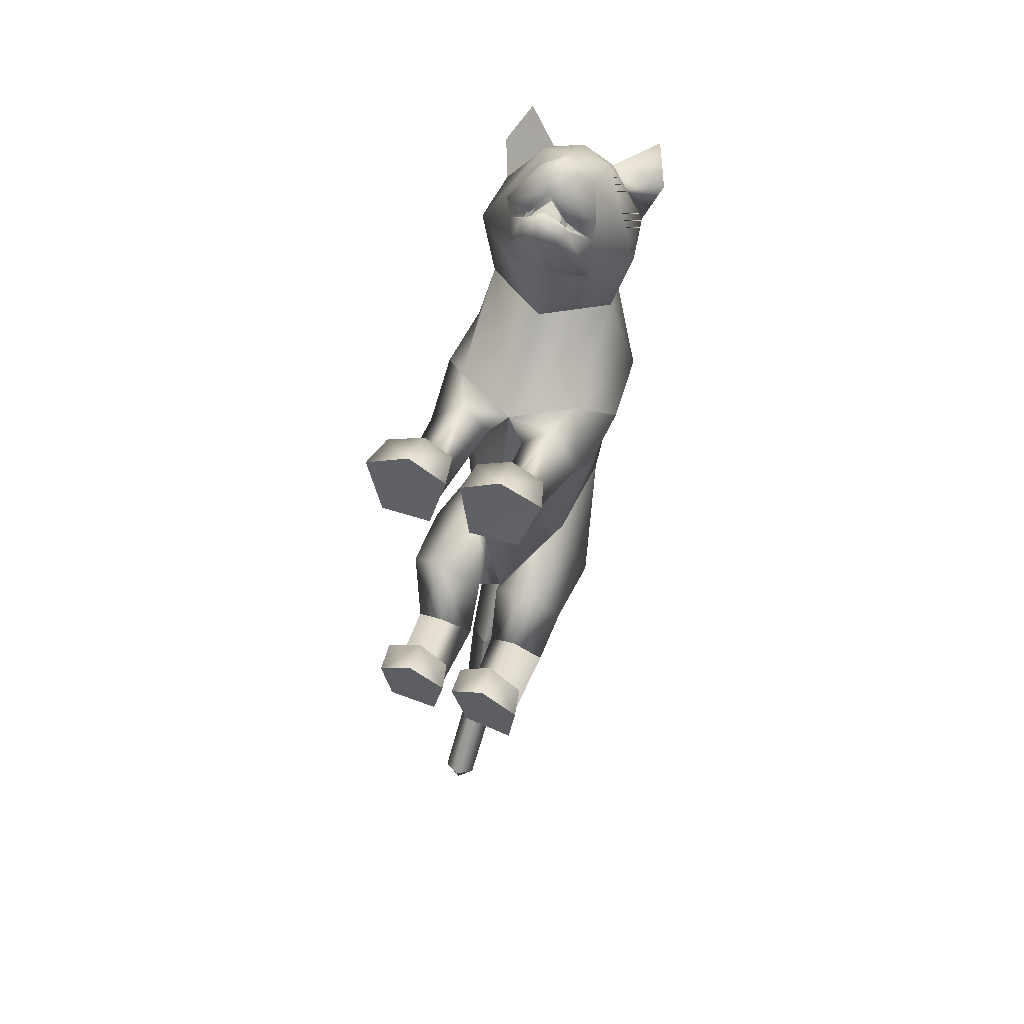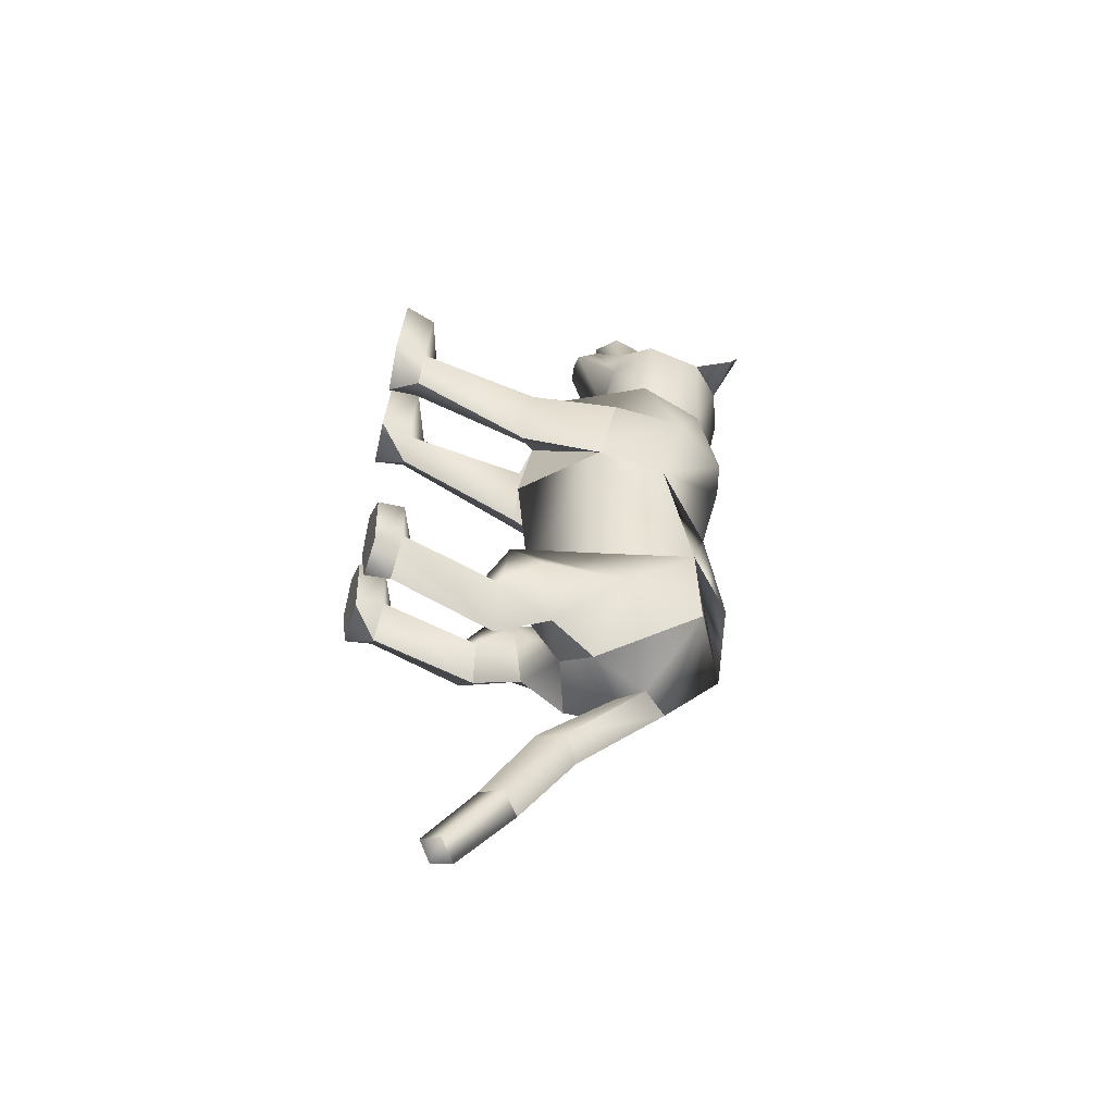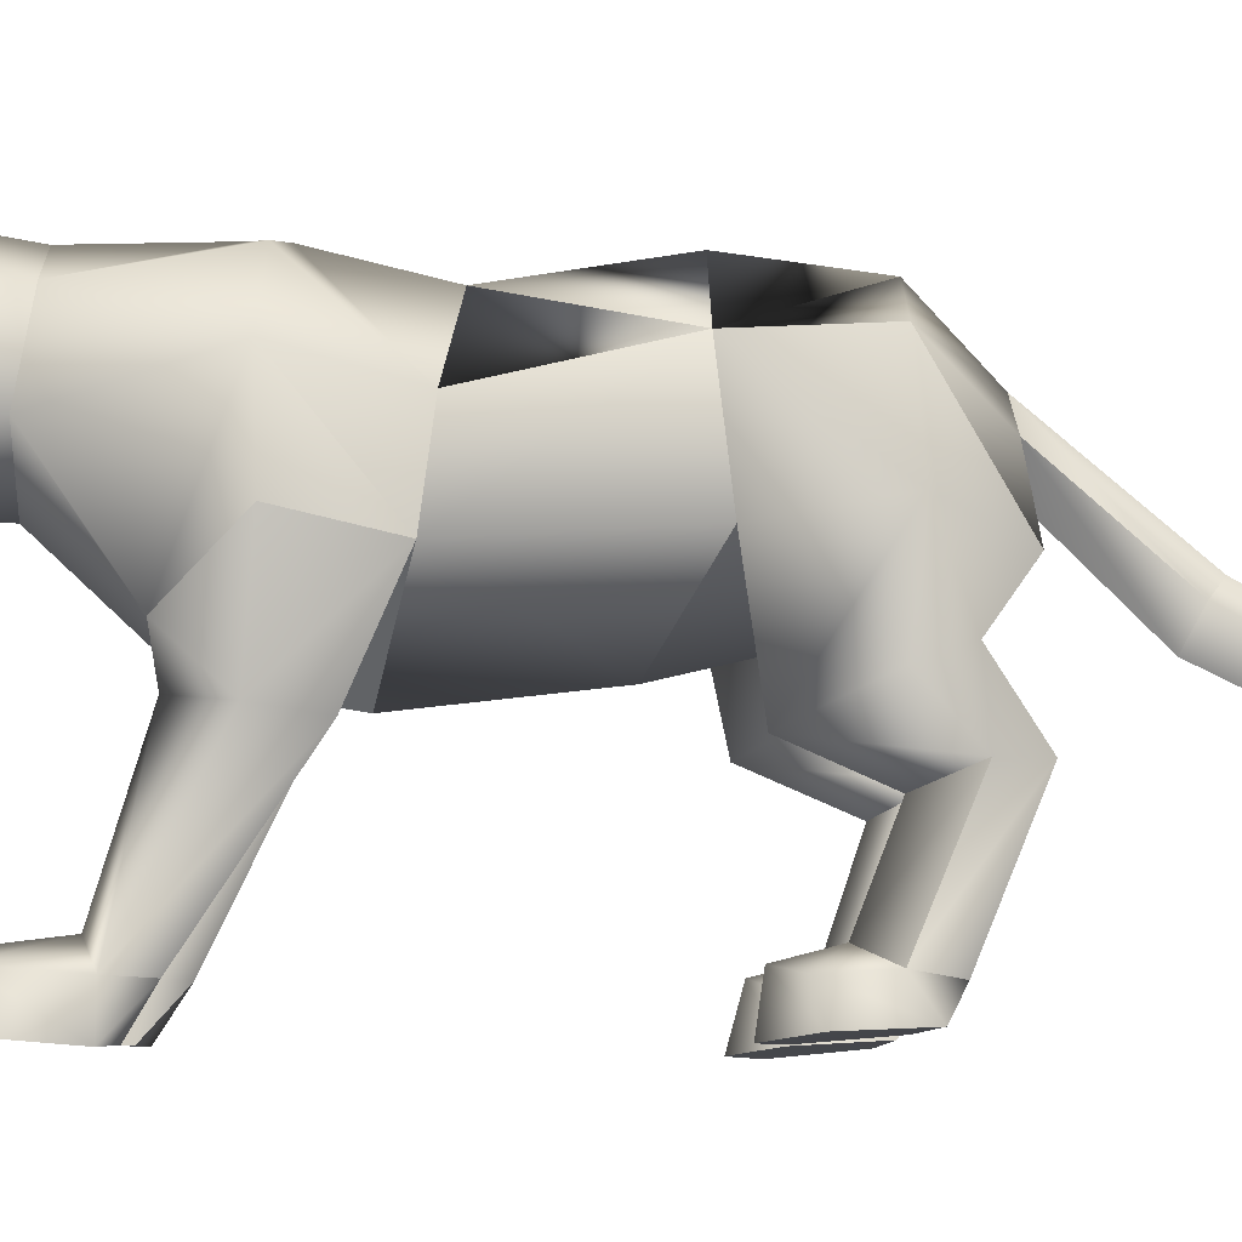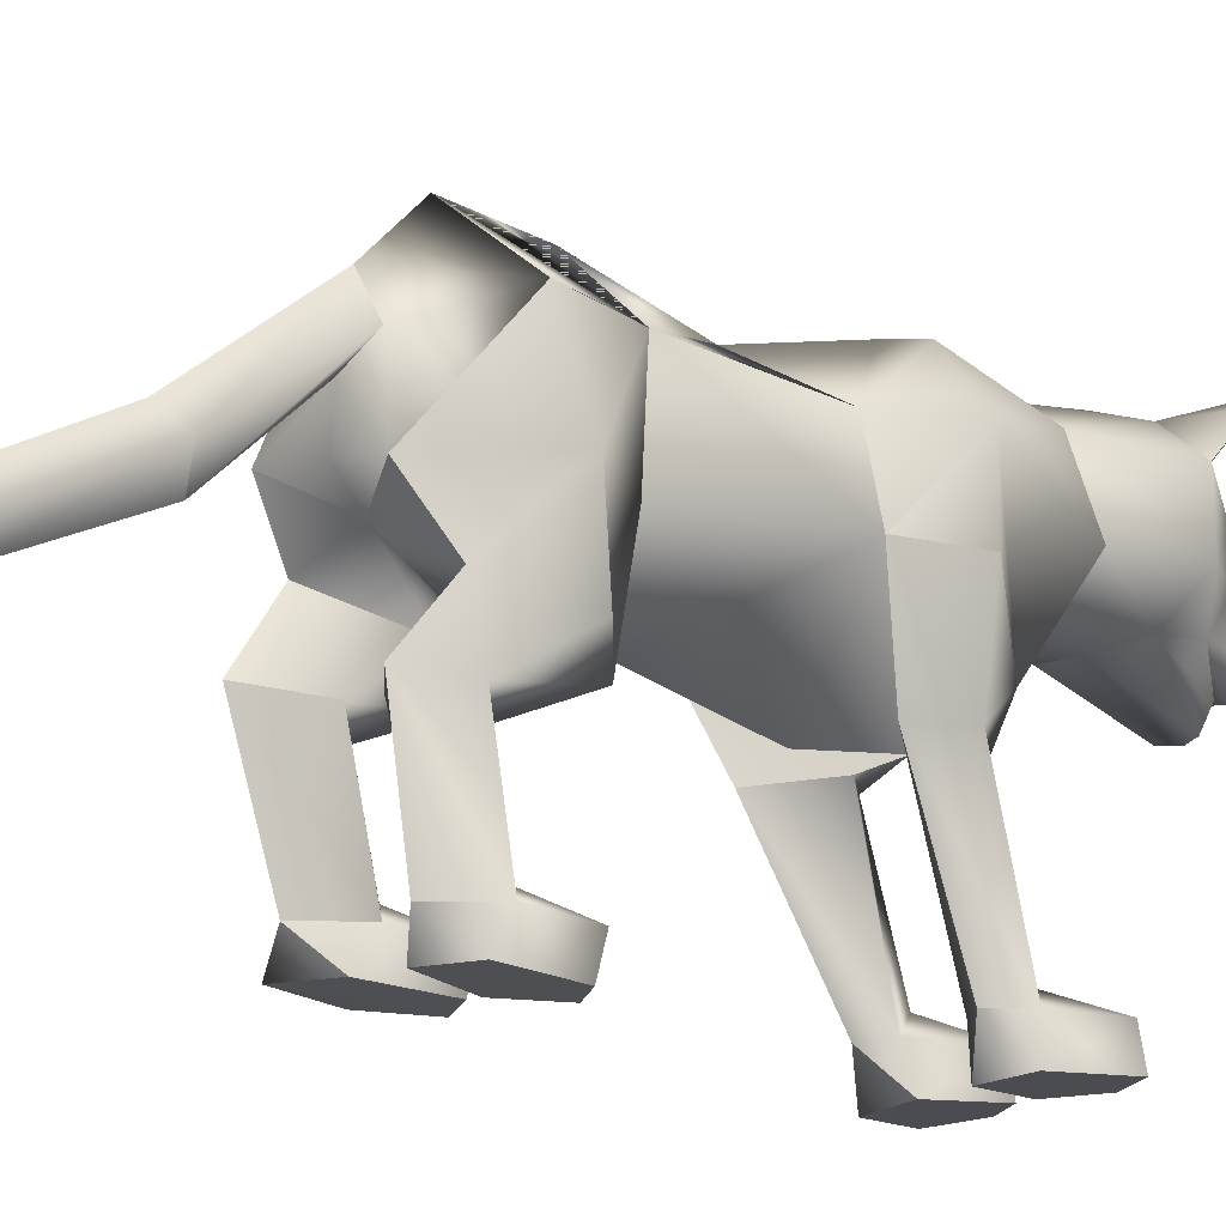
<metadata>
{"format":"obj","ext":"obj","renderer":"f3d","projection":"perspective","resolution":1024,"background":"white","views":[{"elev":52.9,"azim":22.3,"up":"+Z"},{"elev":-58.1,"azim":78.4,"up":"+Z"},{"elev":-5.4,"azim":89.6,"up":"+Y"},{"elev":-18.5,"azim":-129.6,"up":"+Y"}]}
</metadata>
<code>
o sittingdown_meshes[0].004
v -0.0175 0.1851 0.5495
v -0.01264 0.1735 0.5629
v -0.01686 0.1404 0.5188
v 0.06008 0.2708 0.5597
v 0.1471 0.253 0.4161
v 0.0675 0.3344 0.5394
v 0.009804 0.2792 0.5975
v 0.04616 0.2252 0.607
v 0.01365 0.1693 0.5993
v 0.09244 0.1937 0.5424
v 0.05322 0.1557 0.5574
v -0.02918 0.1507 0.5612
v -0.07211 0.1844 0.5504
v 0.01372 0.2213 0.6306
v -0.02143 0.2224 0.6107
v -0.04203 0.2674 0.5647
v -0.05796 0.3275 0.5476
v -0.1436 0.2399 0.4306
v 0.003005 0.3694 0.5427
v -0.01264 0.1735 0.5629
v -0.03143 0.1742 0.551
v -0.01686 0.1404 0.5188
v -0.03143 0.1742 0.551
v -0.0175 0.1851 0.5495
v -0.01686 0.1404 0.5188
v 0.03831 0.1881 0.5467
v 0.03712 0.1433 0.5163
v 0.03562 0.1763 0.5605
v 0.03562 0.1763 0.5605
v 0.03712 0.1433 0.5163
v 0.05294 0.179 0.5469
v 0.05294 0.179 0.5469
v 0.03712 0.1433 0.5163
v 0.03831 0.1881 0.5467
v -0.006253 0.4317 0.4059
v 0.1617 0.1648 0.08262
v 0.1617 0.1648 0.08262
v -0.1867 0.1648 0.09543
v -0.1867 0.1648 0.09543
v 0.01149 0.1865 0.5686
v 0.01183 0.161 0.5597
v 0.05509 0.18 0.5161
v 0.05068 0.2337 0.5132
v 0.04712 0.2088 0.5311
v -0.0369 0.1752 0.5206
v -0.02923 0.2048 0.535
v -0.03639 0.2295 0.518
v -0.02923 0.2048 0.535
v -0.03639 0.2295 0.518
v -0.0369 0.1752 0.5206
v 0.05509 0.18 0.5161
v -0.0369 0.1752 0.5206
v 0.01183 0.161 0.5597
v 0.01316 0.1449 0.576
v 0.05443 0.1557 0.5369
v 0.04058 0.1196 0.5308
v 0.01238 0.1152 0.5437
v -0.01724 0.1164 0.5337
v -0.03254 0.1507 0.5409
v 0.01149 0.1865 0.5686
v 0.04712 0.2088 0.5311
v 0.05509 0.18 0.5161
v 0.05068 0.2337 0.5132
v 0.01183 0.161 0.5597
v -0.1273 0.4445 0.5327
v -0.1645 0.4048 0.4719
v -0.1273 0.4445 0.5327
v -0.1645 0.4048 0.4719
v 0.1408 0.4324 0.4358
v 0.1182 0.46 0.5114
v 0.1408 0.4324 0.4357
v 0.1182 0.46 0.5114
v -0.06135 0.1358 -0.5545
v 0.04761 -0.2803 0.2016
v 0.1013 -0.2682 0.3525
v 0.02924 -0.2726 0.3103
v 0.02924 -0.2726 0.3103
v 0.03652 -0.2154 0.3119
v 0.04761 -0.2803 0.2016
v 0.1393 -0.2813 0.2128
v 0.1781 -0.2713 0.3277
v 0.159 -0.2137 0.32
v 0.09491 -0.2002 0.329
v 0.1781 -0.2713 0.3277
v 0.1393 -0.2813 0.2128
v 0.04761 -0.2803 0.2016
v 0.1013 -0.2682 0.3525
v -0.02747 -0.2814 0.1977
v 0.002648 -0.2734 0.3098
v -0.06543 -0.273 0.3464
v -0.1191 -0.2829 0.1932
v -0.1459 -0.2778 0.3033
v -0.06543 -0.273 0.3464
v -0.0667 -0.2047 0.325
v -0.1313 -0.2203 0.3073
v 0.002648 -0.2734 0.3098
v -0.008841 -0.2167 0.3108
v -0.1191 -0.2829 0.1932
v -0.02747 -0.2814 0.1977
v -0.02747 -0.2814 0.1977
v -0.1459 -0.2778 0.3033
v 0.1125 0.1806 -0.4734
v -0.2197 0.1369 -0.3932
v -0.07786 -0.1224 -1.019
v -0.08326 -0.103 -1.066
v -0.05133 -0.09178 -1.038
v -0.1124 -0.09809 -1.033
v -0.08631 -0.06518 -1.054
v -0.1124 -0.09809 -1.033
v -0.08631 -0.06518 -1.054
v -0.05133 -0.09178 -1.038
v -0.07786 -0.1224 -1.019
v 0.1146 -0.2648 -0.4853
v 0.02346 -0.2716 -0.462
v -0.002653 -0.2802 -0.3601
v 0.06367 -0.2788 -0.3282
v 0.05327 -0.2127 -0.3381
v 0.13 -0.2689 -0.3861
v -0.004028 -0.2313 -0.3527
v 0.1204 -0.2213 -0.3719
v 0.02346 -0.2716 -0.462
v 0.06367 -0.2788 -0.3282
v 0.1146 -0.2648 -0.4853
v 0.13 -0.2689 -0.3861
v 0.02346 -0.2716 -0.462
v -0.002653 -0.2802 -0.3601
v -0.1369 -0.2841 -0.4411
v -0.04653 -0.2764 -0.4553
v -0.1563 -0.2435 -0.3341
v -0.09498 -0.2228 -0.327
v -0.1511 -0.2937 -0.3444
v -0.0879 -0.2907 -0.3083
v -0.02173 -0.2817 -0.3582
v -0.03416 -0.2333 -0.3508
v -0.04653 -0.2764 -0.4553
v -0.02173 -0.2817 -0.3582
v -0.0879 -0.2907 -0.3083
v -0.04653 -0.2764 -0.4553
v -0.1369 -0.2841 -0.4411
v -0.1511 -0.2937 -0.3444
v -0.01832 0.3811 0.08672
v -0.009294 0.4088 0.2758
v 0.1117 0.2434 0.293
v 0.07393 0.3639 0.2755
v -0.1188 0.2361 0.3042
v -0.0894 0.3585 0.284
v -0.001331 0.1649 0.2985
v -0.009294 0.4088 0.2758
v 0.07393 0.3639 0.2755
v 0.1117 0.2434 0.293
v -0.1188 0.2361 0.3042
v -0.0894 0.3585 0.284
v -0.001331 0.1649 0.2985
v -0.01058 0.00243 -0.004956
v -0.009273 0.3737 -0.08423
v 0.1147 0.2652 -0.06419
v -0.01058 0.00243 -0.004956
v -0.1508 0.2801 -0.04004
v 0.02051 0.4065 0.1034
v 0.108 0.07516 0.1773
v 0.108 0.07516 0.1773
v -0.1175 0.07126 0.1807
v -0.05686 0.4045 0.1082
v -0.1175 0.07126 0.1807
v 0.08102 0.1879 0.4069
v 0.004729 0.2388 0.4733
v 0.08366 0.2019 0.4854
v -0.06995 0.194 0.4932
v 0.08102 0.1879 0.4069
v 0.002401 0.1768 0.3962
v -0.07508 0.1804 0.414
v -0.07508 0.1804 0.414
v -0.0711 0.4071 0.4311
v -0.05805 0.377 0.5129
v -0.1382 0.3471 0.4358
v -0.05805 0.377 0.5129
v -0.1382 0.3471 0.4358
v -0.05805 0.377 0.5129
v -0.0711 0.4071 0.4311
v -0.1382 0.3471 0.4358
v 0.06161 0.4132 0.4217
v 0.05553 0.3824 0.5014
v 0.1251 0.3593 0.4143
v 0.1251 0.3593 0.4143
v 0.06161 0.4132 0.4217
v 0.05553 0.3824 0.5014
v 0.05554 0.3824 0.5014
v -0.04115 0.03006 -0.2335
v -0.03052 0.4089 -0.2923
v 0.02934 0.008722 0.1122
v 0.09003 -0.007278 0.01942
v 0.08306 0.01176 0.1688
v 0.144 0.002006 0.09619
v 0.02934 0.008722 0.1122
v 0.09003 -0.007278 0.01942
v 0.09003 -0.007278 0.01942
v -0.04174 0.008989 0.1126
v -0.1094 0.01425 0.03819
v -0.08949 0.0105 0.1715
v -0.1577 0.01015 0.09735
v -0.1094 0.01425 0.03819
v -0.04174 0.008989 0.1126
v -0.1094 0.01425 0.03819
v -0.076 0.3936 -0.4646
v -0.076 0.3936 -0.4646
v 0.09418 -0.2251 0.1638
v 0.1342 -0.2223 0.2119
v 0.08467 -0.188 0.2309
v 0.09418 -0.2251 0.1638
v 0.054 -0.2233 0.1862
v 0.09418 -0.2251 0.1638
v -0.03944 -0.2246 0.1824
v -0.06788 -0.1903 0.226
v -0.1176 -0.2247 0.1986
v -0.08265 -0.2257 0.1525
v -0.08265 -0.2257 0.1525
v -0.08265 -0.2257 0.1525
v -0.1343 0.2298 -0.5551
v -0.0802 0.1984 -0.5635
v -0.09867 0.2942 -0.5606
v -0.04836 0.2478 -0.5665
v -0.04836 0.2478 -0.5665
v -0.0802 0.1984 -0.5635
v -0.09867 0.2942 -0.5606
v -0.09867 0.2942 -0.5606
v -0.1343 0.2298 -0.5551
v -0.0802 0.1984 -0.5635
v 0.01339 0.141 -0.5796
v 0.01339 0.141 -0.5796
v 0.01339 0.141 -0.5796
v -0.1372 0.1183 -0.5498
v -0.1372 0.1183 -0.5498
v -0.1372 0.1183 -0.5498
v -0.04893 0.1046 -0.7289
v -0.07981 0.05761 -0.7059
v -0.09007 0.1304 -0.7515
v -0.09007 0.1304 -0.7515
v -0.1222 0.09674 -0.7257
v -0.07981 0.05761 -0.7059
v -0.07981 0.05761 -0.7059
v -0.1222 0.09674 -0.7257
v -0.09007 0.1304 -0.7515
v -0.07981 0.05761 -0.7059
v -0.04893 0.1046 -0.7289
v -0.09007 0.1304 -0.7515
v -0.02834 0.0153 -0.4113
v 0.03623 0.06214 -0.5234
v 0.1079 0.03531 -0.4566
v 0.03623 0.06214 -0.5234
v 0.05424 -0.01857 -0.3414
v 0.03623 0.06214 -0.5234
v -0.06621 0.01242 -0.4062
v -0.1398 0.04047 -0.4715
v -0.2077 -0.001204 -0.3728
v -0.1398 0.04047 -0.4715
v -0.1392 -0.03152 -0.316
v -0.1398 0.04047 -0.4715
v -0.06908 -0.03642 -0.8946
v -0.06908 -0.03642 -0.8946
v -0.106 -0.006342 -0.9097
v -0.07929 0.03043 -0.9276
v -0.106 -0.006342 -0.9097
v -0.06908 -0.03642 -0.8946
v -0.04254 0.000977 -0.9108
v -0.04254 0.000977 -0.9108
v -0.07929 0.03043 -0.9276
v -0.07929 0.03043 -0.9276
v 0.09564 -0.04087 -0.5261
v 0.03555 -0.0385 -0.5872
v -0.01407 -0.05072 -0.4996
v 0.03555 -0.0385 -0.5872
v 0.04518 -0.06933 -0.4571
v 0.09564 -0.04087 -0.5261
v 0.03555 -0.0385 -0.5872
v -0.01407 -0.05072 -0.4996
v 0.04518 -0.06933 -0.4571
v -0.06041 -0.05528 -0.4928
v -0.1157 -0.04994 -0.5341
v -0.1714 -0.06719 -0.4714
v -0.114 -0.08515 -0.4346
v -0.1157 -0.04994 -0.5341
v -0.06041 -0.05528 -0.4928
v -0.1157 -0.04994 -0.5341
v -0.1714 -0.06719 -0.4714
v -0.114 -0.08515 -0.4346
v 0.05652 -0.1947 -0.4081
v 0.1112 -0.217 -0.4522
v 0.1112 -0.217 -0.4522
v 0.05567 -0.226 -0.5095
v 0.05652 -0.1947 -0.4081
v 0.05567 -0.226 -0.5095
v 0.05567 -0.226 -0.5095
v 0.01183 -0.2234 -0.4379
v 0.01183 -0.2234 -0.4379
v 0.05567 -0.226 -0.5095
v -0.04788 -0.2274 -0.433
v -0.09892 -0.2064 -0.3934
v -0.0927 -0.2352 -0.4869
v -0.1468 -0.2357 -0.4212
v -0.0927 -0.2352 -0.4869
v -0.1468 -0.2357 -0.4212
v -0.0927 -0.2352 -0.4869
v -0.09892 -0.2064 -0.3934
v -0.04788 -0.2274 -0.433
v -0.0927 -0.2352 -0.4869
v 0.07372 0.3978 0.08051
v 0.01896 0.4055 0.06426
v 0.1472 0.3033 0.08769
v 0.1255 0.1376 -0.0473
v 0.1255 0.1376 -0.0473
v 0.1255 0.1376 -0.0473
v 0.1255 0.1376 -0.0473
v 0.1255 0.1376 -0.0473
v 0.1255 0.1376 -0.0473
v -0.1785 0.2961 0.1056
v -0.1115 0.3933 0.09208
v -0.05847 0.4037 0.06924
v -0.1583 0.164 -0.01934
v -0.1583 0.164 -0.01934
v -0.1583 0.164 -0.01934
v -0.1583 0.164 -0.01934
v -0.1583 0.164 -0.01934
v 0.06406 0.1581 -0.315
v 0.07671 0.3221 -0.2944
v 0.06406 0.1581 -0.315
v 0.07671 0.3221 -0.2944
v 0.07671 0.3221 -0.2944
v 0.06406 0.1581 -0.315
v 0.0596 0.3314 -0.4633
v 0.0596 0.3314 -0.4633
v 0.0596 0.3314 -0.4633
v -0.1305 0.3037 -0.2682
v -0.1333 0.1392 -0.2798
v -0.1305 0.3037 -0.2682
v -0.1333 0.1392 -0.2798
v -0.1333 0.1392 -0.2798
v -0.1305 0.3037 -0.2682
v -0.1878 0.29 -0.4233
v -0.1876 0.2898 -0.4233
v -0.1876 0.2898 -0.4233
v -0.004788 0.02802 0.1518
v -0.004788 0.02802 0.1518
v -0.004788 0.02802 0.1518
v -0.004788 0.02802 0.1518
v -0.004788 0.02802 0.1518
v -0.004788 0.02802 0.1518
v -0.004788 0.02802 0.1518
v -0.05489 0.09447 -0.5112
v -0.05489 0.09447 -0.5112
v -0.05489 0.09447 -0.5112
v -0.6886 -0.08061 0.9927
v -0.6886 -0.08061 0.9927
v -0.04836 0.2478 -0.5665
v -0.1876 0.2898 -0.4233
v -0.076 0.3936 -0.4646
v -0.1305 0.3037 -0.2682
v -0.1864 0.2885 -0.4234
v -0.07485 0.3924 -0.4648
v -0.1294 0.3023 -0.2684
v -0.07616 0.3938 -0.4646
v -0.1306 0.3039 -0.2682
f 327 155 189
f 155 337 189
f 205 189 337
f 340 356 354
f 189 205 327
f 178 180 17
f 356 357 354
f 337 355 356
f 357 361 338
f 356 358 359
f 358 361 359
f 340 337 356
f 356 359 357
f 337 205 355
f 357 359 361
f 356 355 358
f 358 360 361
f 1 2 3
f 4 5 6
f 7 4 6
f 7 8 4
f 9 10 8
f 8 10 4
f 11 10 9
f 12 9 13
f 14 8 7
f 14 9 8
f 14 15 9
f 9 15 13
f 15 16 13
f 7 16 15
f 14 7 15
f 7 17 16
f 16 17 18
f 6 19 7
f 17 7 19
f 20 21 22
f 23 24 25
f 26 27 28
f 29 30 31
f 32 33 34
f 35 173 174
f 18 17 175
f 174 17 19
f 17 174 175
f 35 174 19
f 65 66 176
f 176 66 177
f 178 179 67
f 68 67 179
f 180 68 179
f 173 35 142
f 143 144 5
f 145 18 146
f 18 175 146
f 146 175 173
f 146 173 142
f 181 142 35
f 186 184 69
f 144 142 181
f 144 181 183
f 5 144 183
f 5 183 6
f 70 182 69
f 184 185 71
f 71 185 72
f 186 72 185
f 6 183 187
f 187 19 6
f 35 19 187
f 35 187 181
f 143 5 165
f 40 41 42
f 42 43 44
f 40 45 41
f 45 40 46
f 45 46 47
f 48 49 50
f 166 11 9
f 11 167 10
f 167 4 10
f 4 167 5
f 51 167 166
f 166 167 11
f 52 166 168
f 166 12 168
f 166 9 12
f 12 13 168
f 52 53 166
f 51 166 53
f 54 51 53
f 54 55 51
f 56 55 54
f 54 53 52
f 57 56 54
f 167 51 55
f 55 169 167
f 56 169 55
f 56 170 169
f 56 57 170
f 58 170 57
f 57 54 58
f 58 54 59
f 54 52 59
f 168 59 52
f 58 171 170
f 58 59 171
f 171 59 168
f 5 167 165
f 60 48 50
f 147 143 165
f 165 170 147
f 172 147 170
f 168 13 16
f 16 18 168
f 18 172 168
f 145 172 18
f 147 172 145
f 61 62 63
f 60 62 61
f 62 60 64
f 42 44 40
f 50 64 60
f 148 149 159
f 159 149 306
f 306 307 159
f 308 149 150
f 308 306 149
f 159 307 141
f 159 141 148
f 150 160 308
f 308 160 36
f 162 341 151
f 315 151 152
f 315 152 316
f 163 148 141
f 163 141 317
f 316 163 317
f 163 316 152
f 148 163 152
f 162 315 38
f 151 315 162
f 153 151 341
f 341 150 153
f 150 341 160
f 342 154 309
f 155 307 156
f 156 307 306
f 156 306 308
f 310 156 308
f 343 318 157
f 158 315 316
f 158 316 317
f 155 158 317
f 141 155 317
f 141 307 155
f 319 315 158
f 38 315 320
f 36 311 308
f 344 312 190
f 190 312 191
f 192 193 161
f 193 37 161
f 192 161 345
f 192 345 194
f 193 313 37
f 195 313 193
f 346 197 321
f 197 198 321
f 199 164 200
f 199 347 164
f 200 164 39
f 200 39 322
f 201 200 322
f 199 202 347
f 157 318 188
f 157 188 314
f 318 158 332
f 333 334 103
f 158 155 332
f 155 189 332
f 335 318 332
f 318 335 188
f 314 188 323
f 155 324 189
f 156 324 155
f 325 102 326
f 323 324 314
f 314 324 156
f 188 336 348
f 360 338 361
f 327 329 204
f 228 349 73
f 327 204 189
f 231 73 349
f 337 189 204
f 102 330 326
f 339 232 103
f 330 102 229
f 188 348 328
f 103 334 339
f 350 246 325
f 350 230 247
f 102 248 249
f 247 246 350
f 250 325 246
f 325 250 102
f 249 229 102
f 248 102 250
f 350 333 252
f 253 103 232
f 103 253 254
f 350 255 233
f 255 350 252
f 256 252 333
f 254 256 103
f 333 103 256
f 340 218 231
f 231 218 219
f 340 220 218
f 73 231 219
f 73 219 228
f 228 219 221
f 331 228 221
f 331 221 220
f 331 220 205
f 340 205 220
f 206 195 207
f 74 75 76
f 77 78 79
f 80 75 74
f 80 81 75
f 82 208 83
f 82 207 208
f 84 85 82
f 82 85 207
f 207 85 209
f 85 86 209
f 87 82 83
f 77 87 78
f 78 87 83
f 192 194 210
f 195 193 207
f 79 210 211
f 194 196 210
f 84 82 87
f 192 207 193
f 78 210 79
f 78 208 210
f 78 83 208
f 207 192 208
f 211 210 196
f 210 208 192
f 277 278 257
f 253 279 254
f 252 277 257
f 277 256 280
f 256 254 279
f 279 280 256
f 252 256 277
f 279 253 281
f 268 269 249
f 246 270 250
f 246 251 270
f 270 251 271
f 250 268 248
f 249 248 268
f 268 250 272
f 270 272 250
f 296 282 297
f 282 296 283
f 298 283 296
f 297 284 299
f 284 297 285
f 285 297 282
f 300 301 281
f 281 301 279
f 127 302 128
f 301 302 127
f 301 127 129
f 129 303 301
f 130 131 132
f 133 130 132
f 133 134 130
f 133 135 134
f 131 129 127
f 130 129 131
f 129 130 303
f 134 303 130
f 134 304 303
f 134 135 304
f 135 305 304
f 136 137 138
f 137 139 138
f 137 140 139
f 212 199 213
f 88 89 90
f 91 90 92
f 93 94 95
f 96 97 93
f 97 94 93
f 97 213 94
f 95 94 213
f 95 213 214
f 95 214 98
f 214 215 98
f 98 215 99
f 96 100 97
f 97 100 212
f 97 212 213
f 216 214 201
f 214 213 199
f 100 217 212
f 217 203 212
f 202 212 203
f 199 212 202
f 101 93 95
f 101 95 98
f 91 88 90
f 201 214 200
f 199 200 214
f 286 287 273
f 288 113 289
f 113 114 289
f 115 116 117
f 117 116 118
f 269 268 288
f 119 117 290
f 120 288 290
f 291 269 288
f 292 293 274
f 275 274 293
f 115 117 119
f 276 275 286
f 293 286 275
f 118 113 120
f 119 290 294
f 273 276 286
f 119 294 121
f 121 294 295
f 120 290 117
f 288 120 113
f 122 123 124
f 117 118 120
f 122 125 123
f 115 119 121
f 126 125 122
f 234 353 235
f 223 235 353
f 236 224 234
f 237 238 225
f 238 226 225
f 238 239 226
f 227 226 239
f 234 224 222
f 240 241 258
f 104 105 106
f 105 107 108
f 259 260 109
f 110 109 261
f 242 262 241
f 243 263 244
f 109 260 261
f 111 261 264
f 244 263 265
f 104 107 105
f 110 261 111
f 111 259 112
f 105 108 106
f 259 111 264
f 109 112 259
f 265 245 244
f 258 241 262
f 266 245 265
f 267 262 242
f 158 337 155
f 327 156 155
f 327 331 205
f 6 184 5
f 72 186 69
f 205 354 355
f 355 357 358
f 357 360 358
f 205 340 354
f 355 354 357
f 357 338 360

</code>
